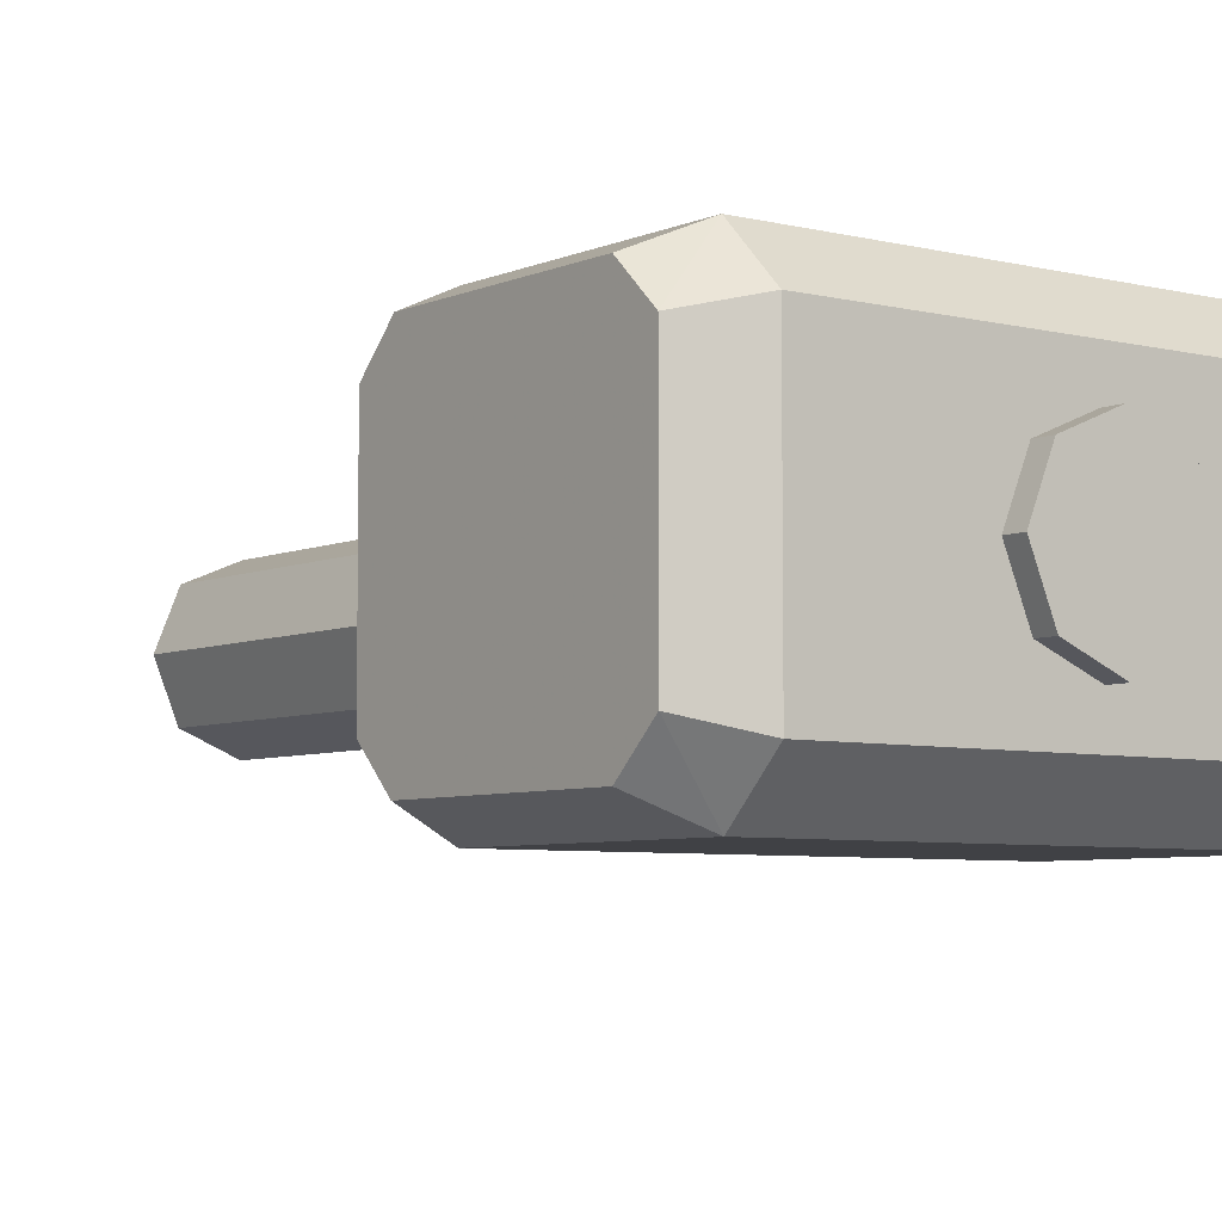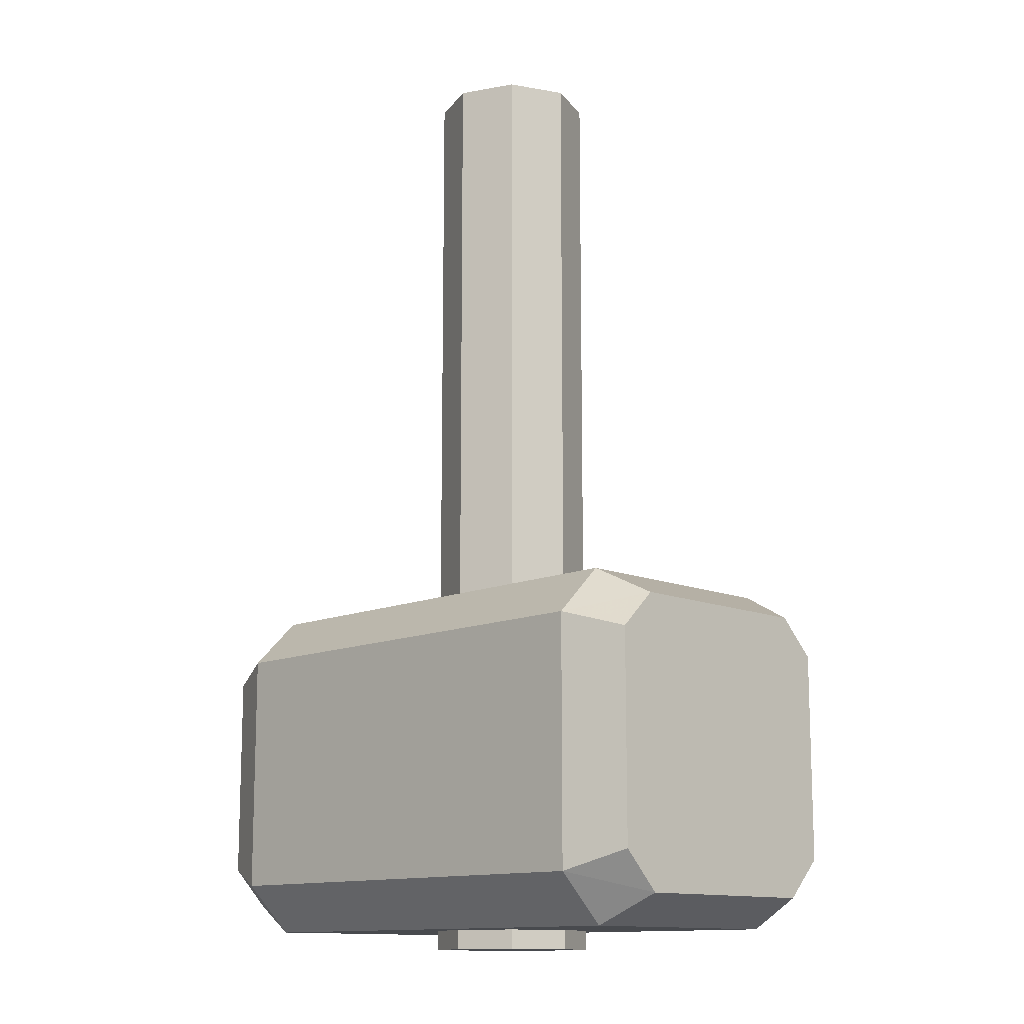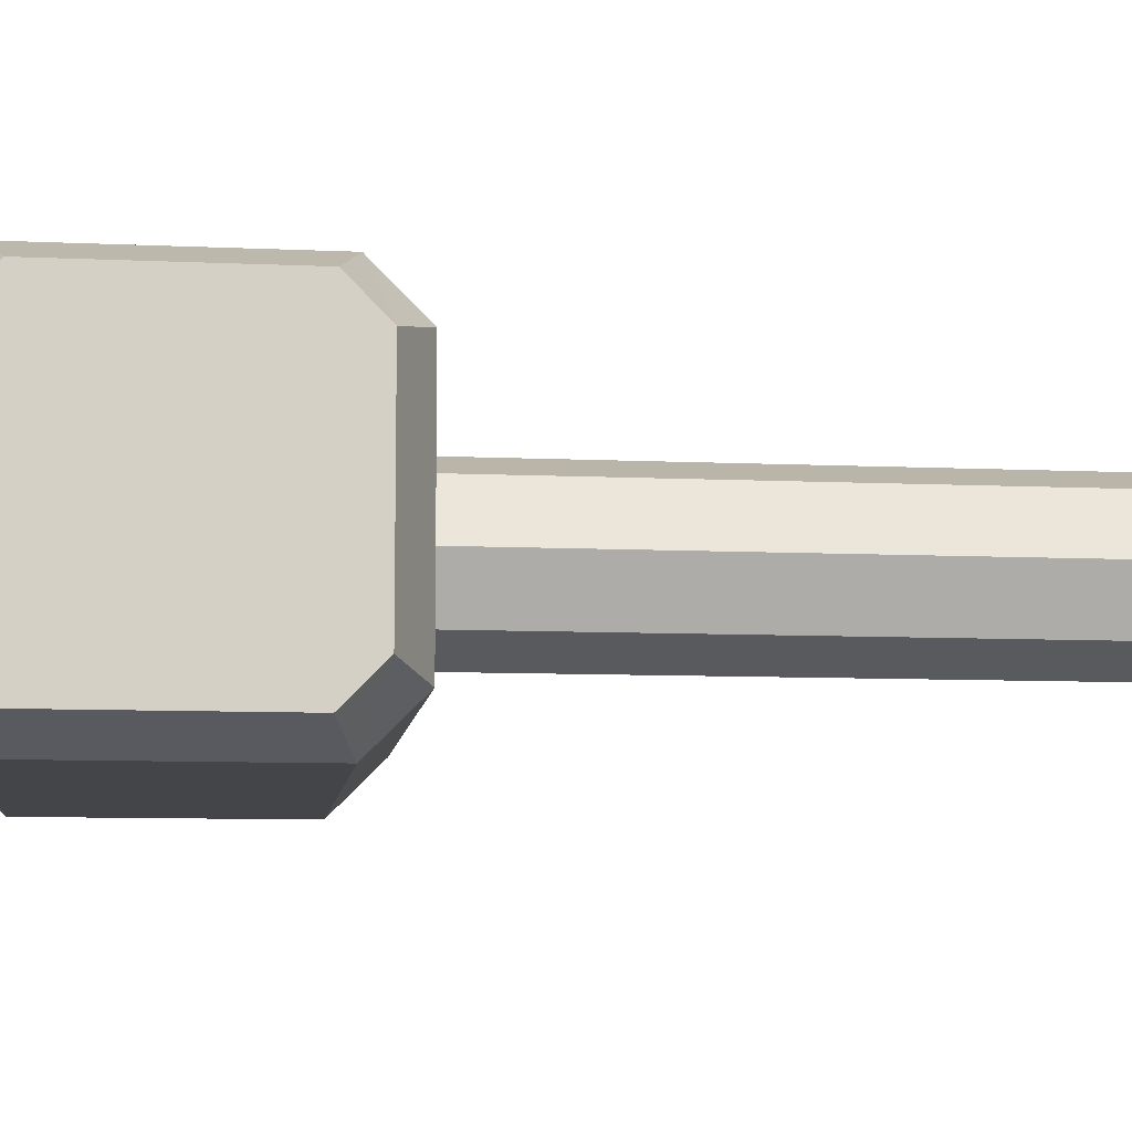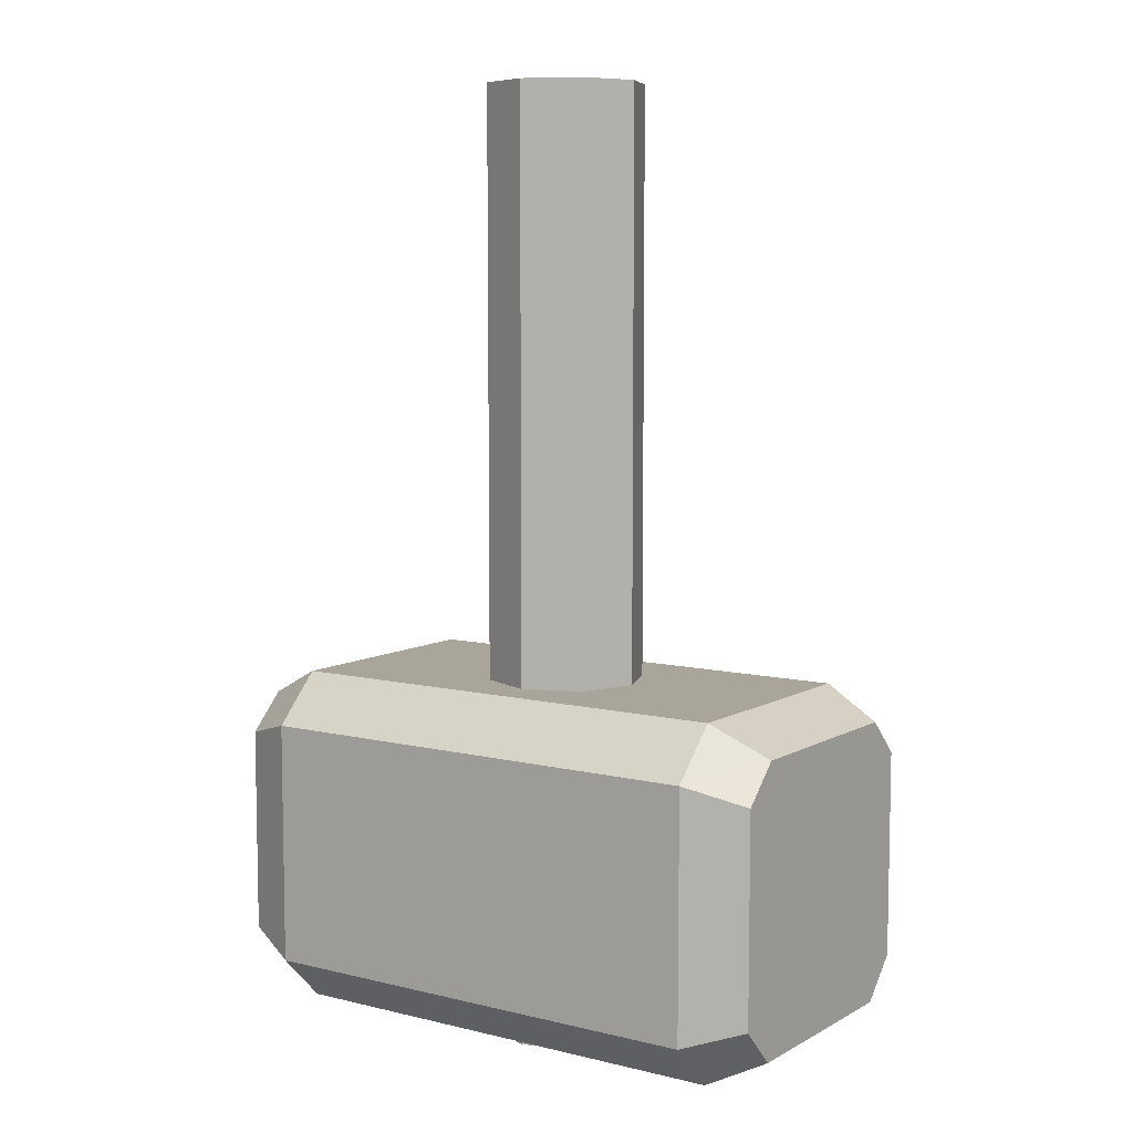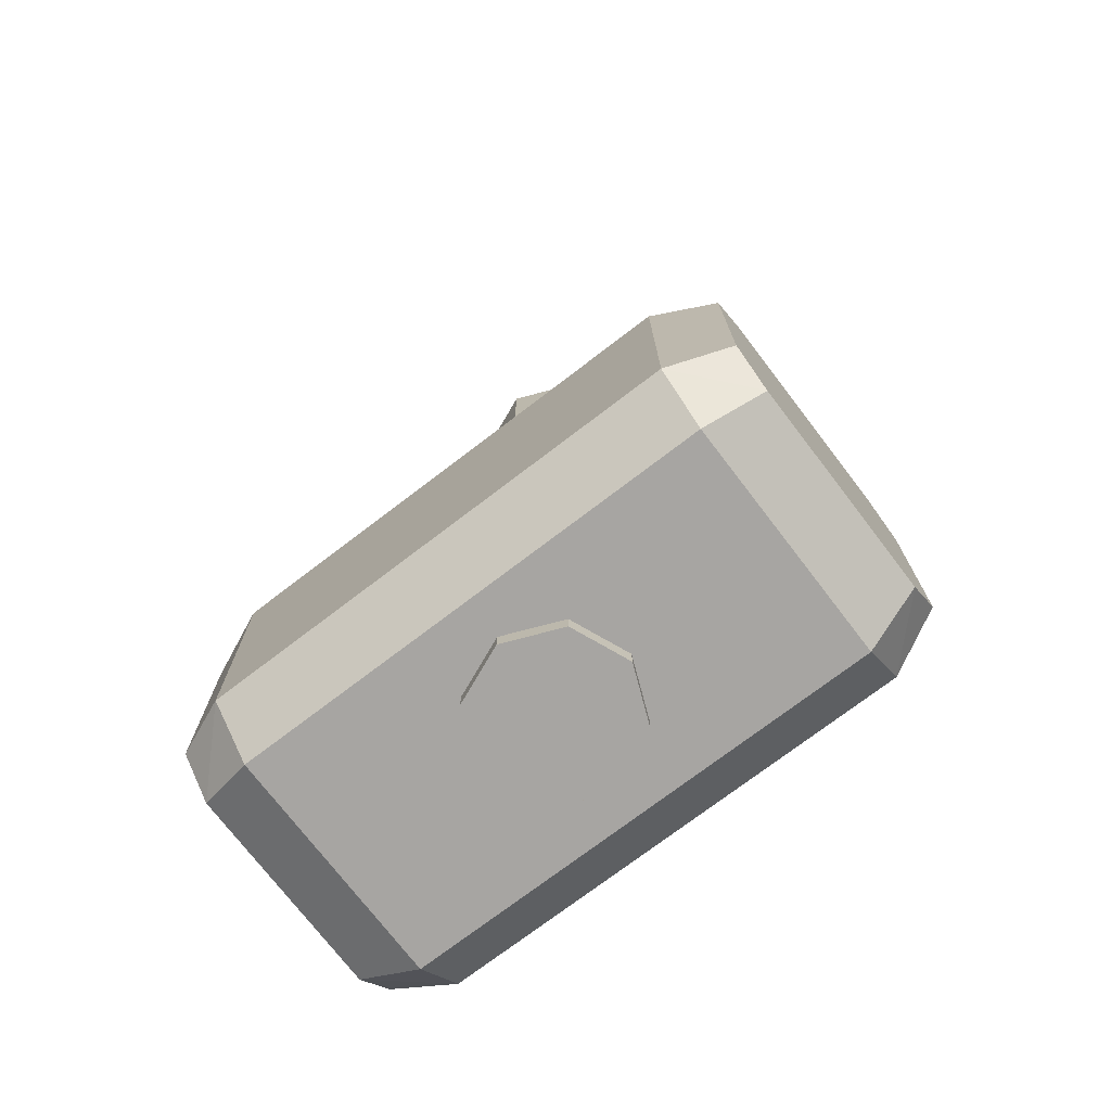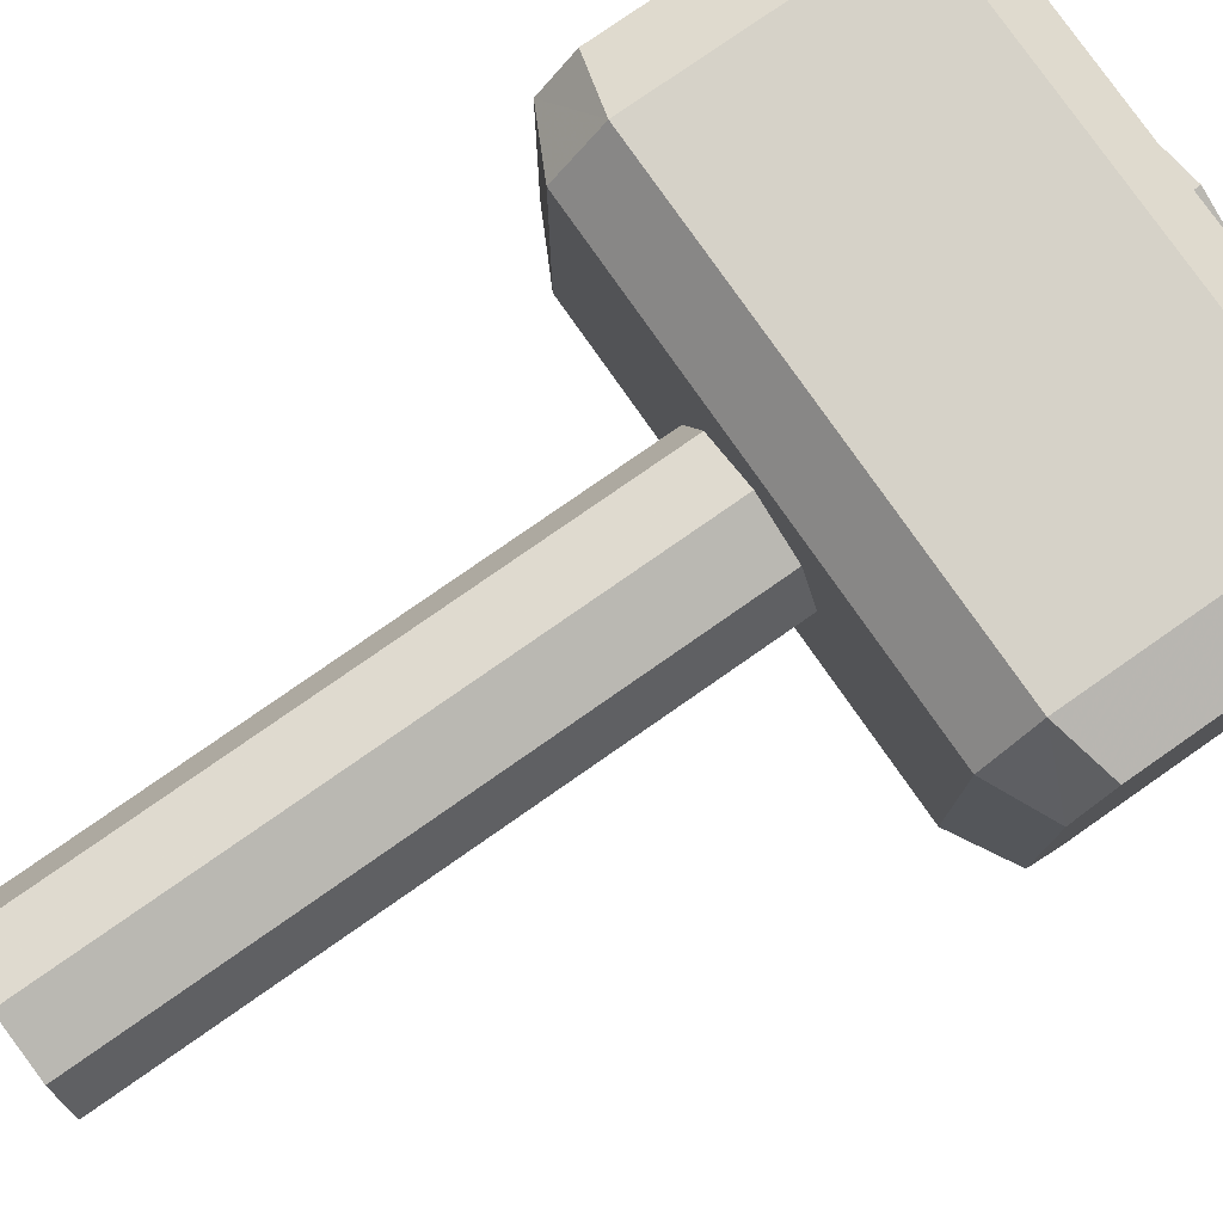
<metadata>
{"format":"obj","ext":"obj","renderer":"f3d","projection":"perspective","resolution":1024,"background":"white","views":[{"elev":-5.8,"azim":-37.3,"up":"+Z"},{"elev":-12.8,"azim":45.3,"up":"+Y"},{"elev":-9.0,"azim":83.1,"up":"+Z"},{"elev":7.7,"azim":-145.8,"up":"+Y"},{"elev":-73.9,"azim":-142.6,"up":"+Y"},{"elev":78.4,"azim":-124.9,"up":"+Z"}]}
</metadata>
<code>
v 0 1.1 0
v 0.2 1.1 0
v 0.1414 1.1 -0.1414
v 0 1.1 0
v 0.1414 1.1 -0.1414
v 0 1.1 -0.2
v 0 1.1 0
v 0 1.1 -0.2
v -0.1414 1.1 -0.1414
v 0 1.1 0
v -0.1414 1.1 -0.1414
v -0.2 1.1 0
v 0 1.1 0
v -0.2 1.1 0
v -0.1414 1.1 0.1414
v 0 1.1 0
v -0.1414 1.1 0.1414
v 0 1.1 0.2
v 0 1.1 0
v 0 1.1 0.2
v 0.1414 1.1 0.1414
v 0 1.1 0
v 0.1414 1.1 0.1414
v 0.2 1.1 0
v 0.1414 1.1 -0.1414
v 0.2 1.1 0
v 0.2 -0.4 0
v 0.1414 -0.4 -0.1414
v 0 1.1 -0.2
v 0.1414 1.1 -0.1414
v 0.1414 -0.4 -0.1414
v 0 -0.4 -0.2
v -0.1414 1.1 -0.1414
v 0 1.1 -0.2
v 0 -0.4 -0.2
v -0.1414 -0.4 -0.1414
v -0.2 1.1 0
v -0.1414 1.1 -0.1414
v -0.1414 -0.4 -0.1414
v -0.2 -0.4 0
v -0.1414 1.1 0.1414
v -0.2 1.1 0
v -0.2 -0.4 0
v -0.1414 -0.4 0.1414
v 0 1.1 0.2
v -0.1414 1.1 0.1414
v -0.1414 -0.4 0.1414
v 0 -0.4 0.2
v 0.1414 1.1 0.1414
v 0 1.1 0.2
v 0 -0.4 0.2
v 0.1414 -0.4 0.1414
v 0.2 1.1 0
v 0.1414 1.1 0.1414
v 0.1414 -0.4 0.1414
v 0.2 -0.4 0
v 0.2 -0.4 -0.2
v 0.1414 -0.4 -0.1414
v 0.2 -0.4 0
v 0.2 -0.4 -0.2
v 0 -0.4 -0.2
v 0.1414 -0.4 -0.1414
v -0.2 -0.4 -0.2
v -0.1414 -0.4 -0.1414
v 0 -0.4 -0.2
v -0.2 -0.4 -0.2
v -0.2 -0.4 0
v -0.1414 -0.4 -0.1414
v -0.2 -0.4 0.2
v -0.1414 -0.4 0.1414
v -0.2 -0.4 0
v -0.2 -0.4 0.2
v 0 -0.4 0.2
v -0.1414 -0.4 0.1414
v 0.2 -0.4 0.2
v 0.1414 -0.4 0.1414
v 0 -0.4 0.2
v 0.2 -0.4 0.2
v 0.2 -0.4 0
v 0.1414 -0.4 0.1414
v -0.6 -0.4 0.3
v -0.2 -0.4 0.2
v -0.2 -0.4 -0.2
v -0.6 -0.4 -0.3
v 0.6 -0.4 0.3
v 0.2 -0.4 0.2
v -0.2 -0.4 0.2
v -0.6 -0.4 0.3
v 0.6 -0.4 -0.3
v 0.2 -0.4 -0.2
v 0.2 -0.4 0.2
v 0.6 -0.4 0.3
v -0.6 -0.4 -0.3
v -0.2 -0.4 -0.2
v 0.2 -0.4 -0.2
v 0.6 -0.4 -0.3
v -0.6 -0.4 0.3
v -0.6 -0.4 -0.3
v -0.75 -0.4765 -0.265
v -0.75 -0.4765 0.265
v -0.6 -0.525 0.425
v -0.6 -0.4 0.3
v -0.75 -0.4765 0.265
v -0.75 -0.57 0.36
v 0.6 -0.525 0.425
v 0.6 -0.4 0.3
v -0.6 -0.4 0.3
v -0.6 -0.525 0.425
v 0.6 -0.4 -0.3
v 0.6 -0.525 -0.425
v -0.6 -0.525 -0.425
v -0.6 -0.4 -0.3
v 0.6 -1.275 0.3
v 0.6 -1.15 0.425
v -0.6 -1.15 0.425
v -0.6 -1.275 0.3
v 0.6 -1.15 -0.425
v 0.6 -1.275 -0.3
v -0.6 -1.275 -0.3
v -0.6 -1.15 -0.425
v 0.75 -0.4765 0.265
v 0.6 -0.4 0.3
v 0.6 -0.525 0.425
v 0.75 -0.57 0.36
v 0.75 -0.4765 0.265
v 0.75 -0.4765 -0.265
v 0.6 -0.4 -0.3
v 0.6 -0.4 0.3
v 0.6 -0.525 -0.425
v 0.6 -0.4 -0.3
v 0.75 -0.4765 -0.265
v 0.75 -0.57 -0.36
v -0.6 -0.525 -0.425
v -0.75 -0.57 -0.36
v -0.75 -0.4765 -0.265
v -0.6 -0.4 -0.3
v -0.75 -1.1 0.36
v -0.6 -1.15 0.425
v -0.6 -0.525 0.425
v -0.75 -0.57 0.36
v -0.6 -1.15 0.425
v -0.75 -1.1 0.36
v -0.75 -1.2 0.265
v -0.6 -1.275 0.3
v -0.6 -1.275 -0.3
v -0.6 -1.275 0.3
v -0.75 -1.2 0.265
v -0.75 -1.2 -0.265
v -0.75 -1.2 -0.265
v -0.75 -1.1 -0.36
v -0.6 -1.15 -0.425
v -0.6 -1.275 -0.3
v -0.75 -0.57 -0.36
v -0.6 -0.525 -0.425
v -0.6 -1.15 -0.425
v -0.75 -1.1 -0.36
v 0.75 -0.57 0.36
v 0.6 -0.525 0.425
v 0.6 -1.15 0.425
v 0.75 -1.1 0.36
v 0.6 -1.15 0.425
v 0.6 -1.275 0.3
v 0.75 -1.2 0.265
v 0.75 -1.1 0.36
v 0.75 -1.2 -0.265
v 0.75 -1.2 0.265
v 0.6 -1.275 0.3
v 0.6 -1.275 -0.3
v 0.75 -1.2 -0.265
v 0.6 -1.275 -0.3
v 0.6 -1.15 -0.425
v 0.75 -1.1 -0.36
v 0.75 -1.1 -0.36
v 0.6 -1.15 -0.425
v 0.6 -0.525 -0.425
v 0.75 -0.57 -0.36
v -0.75 -0.57 -0.36
v -0.75 -0.57 0.36
v -0.75 -0.4765 0.265
v -0.75 -0.4765 -0.265
v -0.75 -1.1 -0.36
v -0.75 -1.1 0.36
v -0.75 -0.57 0.36
v -0.75 -0.57 -0.36
v -0.75 -1.1 0.36
v -0.75 -1.1 -0.36
v -0.75 -1.2 -0.265
v -0.75 -1.2 0.265
v 0.75 -0.57 0.36
v 0.75 -0.57 -0.36
v 0.75 -0.4765 -0.265
v 0.75 -0.4765 0.265
v 0.75 -1.1 0.36
v 0.75 -1.1 -0.36
v 0.75 -0.57 -0.36
v 0.75 -0.57 0.36
v 0.75 -1.1 -0.36
v 0.75 -1.1 0.36
v 0.75 -1.2 0.265
v 0.75 -1.2 -0.265
v -0.6 -1.275 -0.3
v -0.2 -1.275 -0.2
v -0.2 -1.275 0.2
v -0.6 -1.275 0.3
v -0.6 -1.275 0.3
v -0.2 -1.275 0.2
v 0.2 -1.275 0.2
v 0.6 -1.275 0.3
v 0.6 -1.275 0.3
v 0.2 -1.275 0.2
v 0.2 -1.275 -0.2
v 0.6 -1.275 -0.3
v 0.6 -1.275 -0.3
v 0.2 -1.275 -0.2
v -0.2 -1.275 -0.2
v -0.6 -1.275 -0.3
v 0.2 -1.275 0.2
v 0.1414 -1.275 0.1414
v 0.2 -1.275 0
v 0.2 -1.275 0.2
v 0 -1.275 0.2
v 0.1414 -1.275 0.1414
v -0.2 -1.275 0.2
v -0.1414 -1.275 0.1414
v 0 -1.275 0.2
v -0.2 -1.275 0.2
v -0.2 -1.275 0
v -0.1414 -1.275 0.1414
v -0.2 -1.275 -0.2
v -0.1414 -1.275 -0.1414
v -0.2 -1.275 0
v -0.2 -1.275 -0.2
v 0 -1.275 -0.2
v -0.1414 -1.275 -0.1414
v 0.2 -1.275 -0.2
v 0.1414 -1.275 -0.1414
v 0 -1.275 -0.2
v 0.2 -1.275 -0.2
v 0.2 -1.275 0
v 0.1414 -1.275 -0.1414
v 0 -1.325 0
v 0.2 -1.325 0
v 0.1414 -1.325 0.1414
v 0 -1.325 0
v 0.1414 -1.325 0.1414
v 0 -1.325 0.2
v 0 -1.325 0
v 0 -1.325 0.2
v -0.1414 -1.325 0.1414
v 0 -1.325 0
v -0.1414 -1.325 0.1414
v -0.2 -1.325 0
v 0 -1.325 0
v -0.2 -1.325 0
v -0.1414 -1.325 -0.1414
v 0 -1.325 0
v -0.1414 -1.325 -0.1414
v 0 -1.325 -0.2
v 0 -1.325 0
v 0 -1.325 -0.2
v 0.1414 -1.325 -0.1414
v 0 -1.325 0
v 0.1414 -1.325 -0.1414
v 0.2 -1.325 0
v 0.1414 -1.325 0.1414
v 0.2 -1.325 0
v 0.2 -1.275 0
v 0.1414 -1.275 0.1414
v 0 -1.325 0.2
v 0.1414 -1.325 0.1414
v 0.1414 -1.275 0.1414
v 0 -1.275 0.2
v -0.1414 -1.325 0.1414
v 0 -1.325 0.2
v 0 -1.275 0.2
v -0.1414 -1.275 0.1414
v -0.2 -1.325 0
v -0.1414 -1.325 0.1414
v -0.1414 -1.275 0.1414
v -0.2 -1.275 0
v -0.1414 -1.325 -0.1414
v -0.2 -1.325 0
v -0.2 -1.275 0
v -0.1414 -1.275 -0.1414
v 0 -1.325 -0.2
v -0.1414 -1.325 -0.1414
v -0.1414 -1.275 -0.1414
v 0 -1.275 -0.2
v 0.1414 -1.325 -0.1414
v 0 -1.325 -0.2
v 0 -1.275 -0.2
v 0.1414 -1.275 -0.1414
v 0.2 -1.325 0
v 0.1414 -1.325 -0.1414
v 0.1414 -1.275 -0.1414
v 0.2 -1.275 0
v -0.6 -1.15 0.425
v 0.6 -1.15 0.425
v 0.6 -0.525 0.425
v -0.6 -0.525 0.425
v 0.6 -1.15 -0.425
v -0.6 -1.15 -0.425
v -0.6 -0.525 -0.425
v 0.6 -0.525 -0.425
g mesh5679338
f 1 2 3
f 4 5 6
f 7 8 9
f 10 11 12
f 13 14 15
f 16 17 18
f 19 20 21
f 22 23 24
g mesh5679340
f 25 26 27
f 27 28 25
f 29 30 31
f 31 32 29
f 33 34 35
f 35 36 33
f 37 38 39
f 39 40 37
f 41 42 43
f 43 44 41
f 45 46 47
f 47 48 45
f 49 50 51
f 51 52 49
f 53 54 55
f 55 56 53
g mesh5679343
f 57 58 59
f 60 61 62
f 63 64 65
f 66 67 68
f 69 70 71
f 72 73 74
f 75 76 77
f 78 79 80
f 81 82 83
f 83 84 81
f 85 86 87
f 87 88 85
f 89 90 91
f 91 92 89
f 93 94 95
f 95 96 93
f 97 98 99
f 99 100 97
f 101 102 103
f 103 104 101
g mesh5679345
f 105 106 107
f 107 108 105
g mesh5679347
f 109 110 111
f 111 112 109
g mesh5679349
f 113 114 115
f 115 116 113
g mesh5679351
f 117 118 119
f 119 120 117
f 121 122 123
f 123 124 121
f 125 126 127
f 127 128 125
f 129 130 131
f 131 132 129
f 133 134 135
f 135 136 133
f 137 138 139
f 139 140 137
f 141 142 143
f 143 144 141
f 145 146 147
f 147 148 145
f 149 150 151
f 151 152 149
f 153 154 155
f 155 156 153
f 157 158 159
f 159 160 157
f 161 162 163
f 163 164 161
f 165 166 167
f 167 168 165
f 169 170 171
f 171 172 169
f 173 174 175
f 175 176 173
f 177 178 179
f 179 180 177
g mesh5679353
f 181 182 183
f 183 184 181
f 185 186 187
f 187 188 185
f 189 190 191
f 191 192 189
g mesh5679355
f 193 194 195
f 195 196 193
f 197 198 199
f 199 200 197
f 201 202 203
f 203 204 201
f 205 206 207
f 207 208 205
f 209 210 211
f 211 212 209
f 213 214 215
f 215 216 213
g mesh5679357
f 217 218 219
f 220 221 222
f 223 224 225
f 226 227 228
f 229 230 231
f 232 233 234
f 235 236 237
f 238 239 240
g mesh5679362
f 241 242 243
f 244 245 246
f 247 248 249
f 250 251 252
f 253 254 255
f 256 257 258
f 259 260 261
f 262 263 264
g mesh5679364
f 265 266 267
f 267 268 265
f 269 270 271
f 271 272 269
f 273 274 275
f 275 276 273
f 277 278 279
f 279 280 277
f 281 282 283
f 283 284 281
f 285 286 287
f 287 288 285
f 289 290 291
f 291 292 289
f 293 294 295
f 295 296 293
f 297 298 299
f 299 300 297
f 301 302 303
f 303 304 301

</code>
